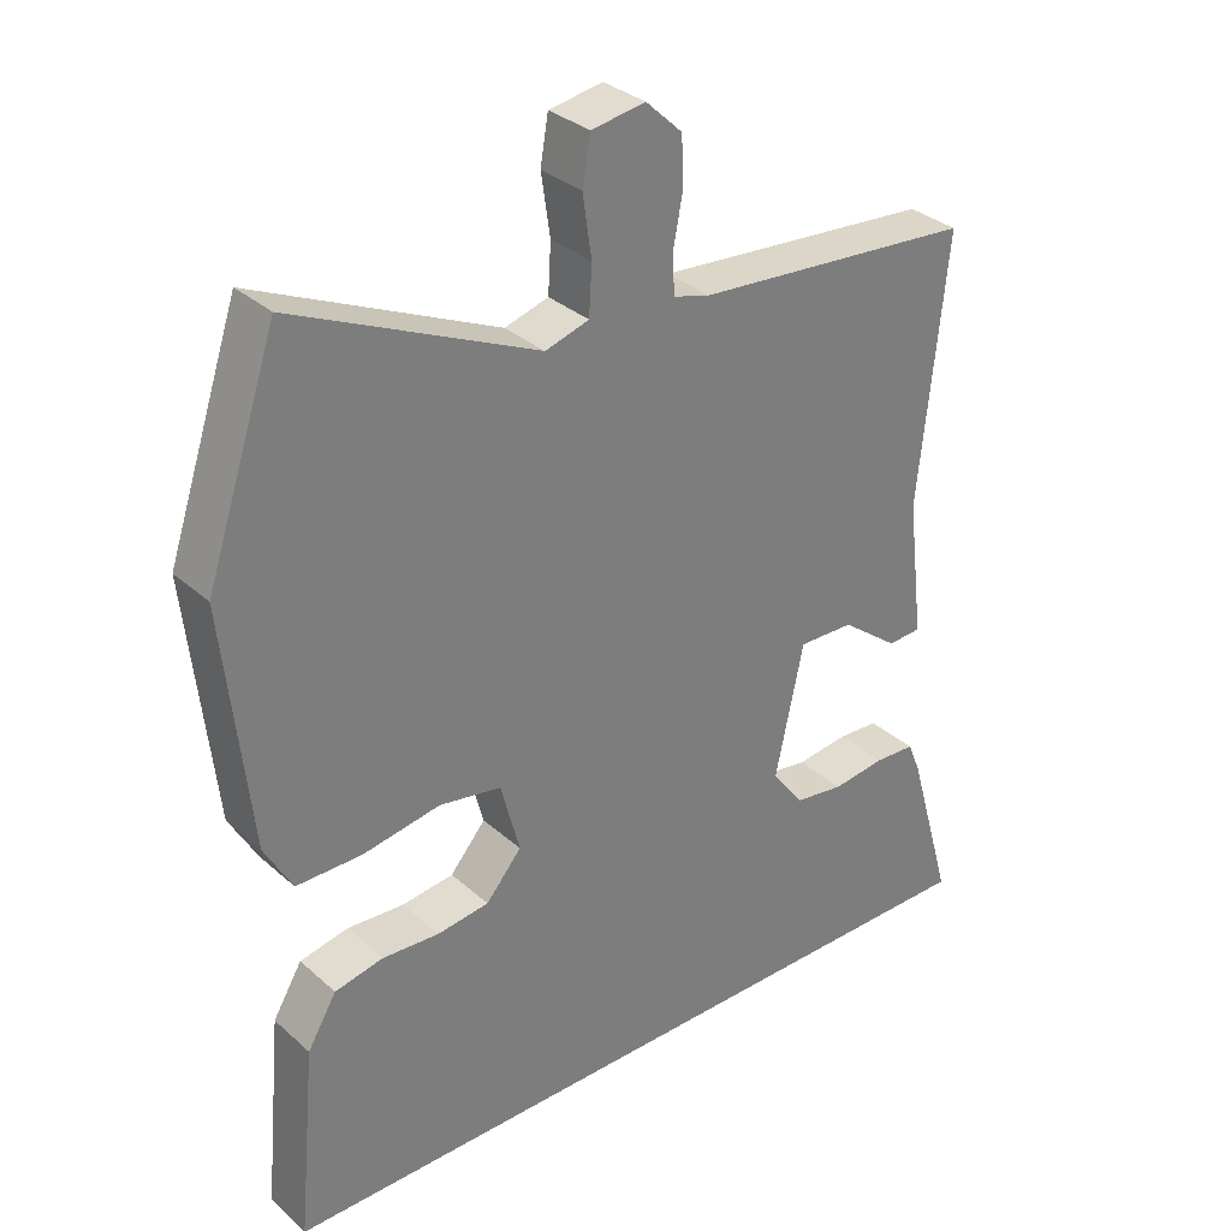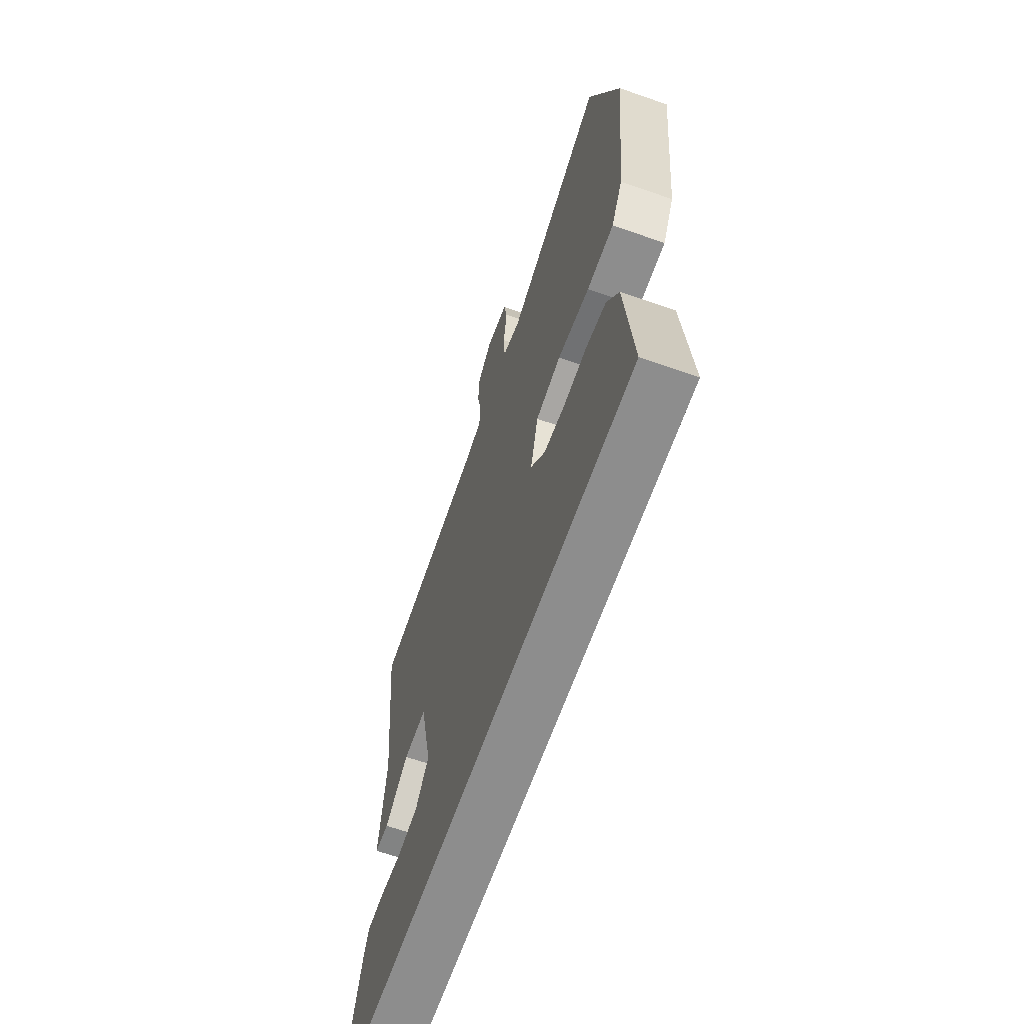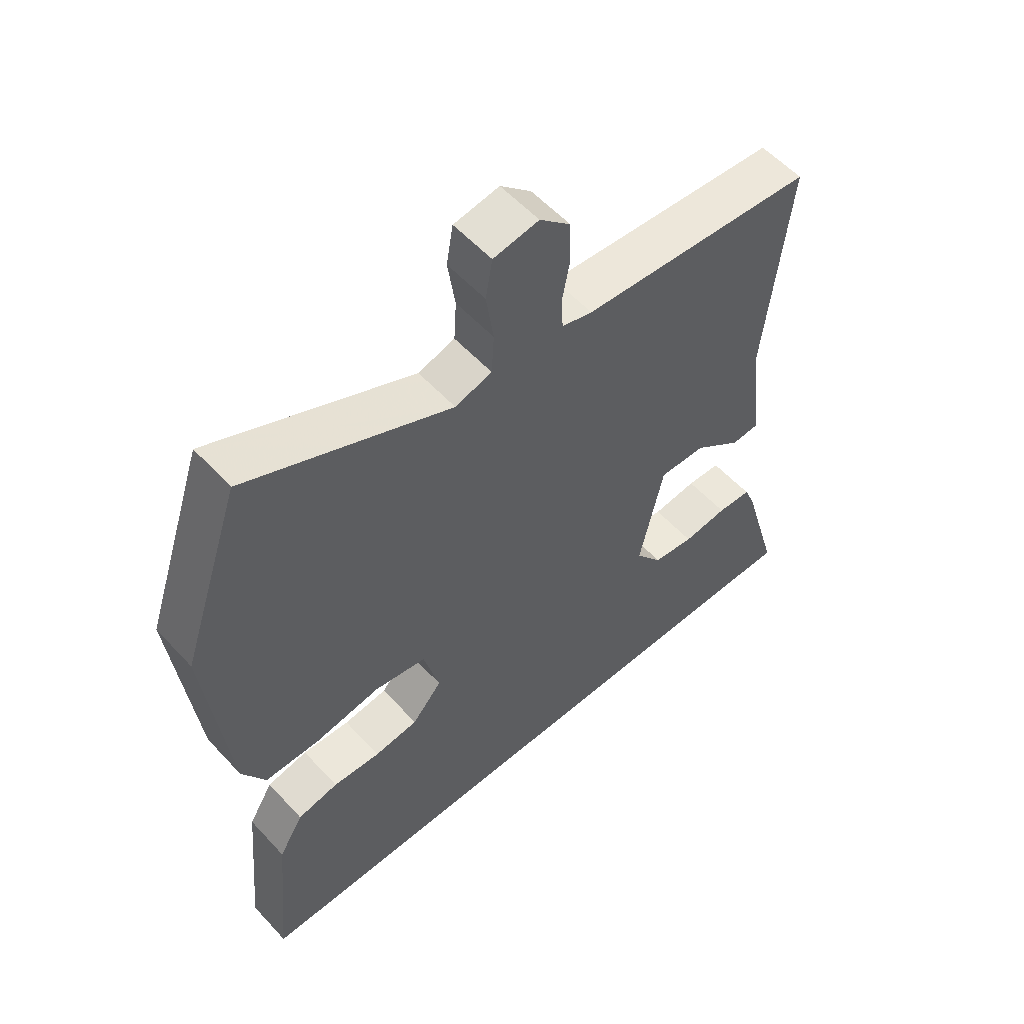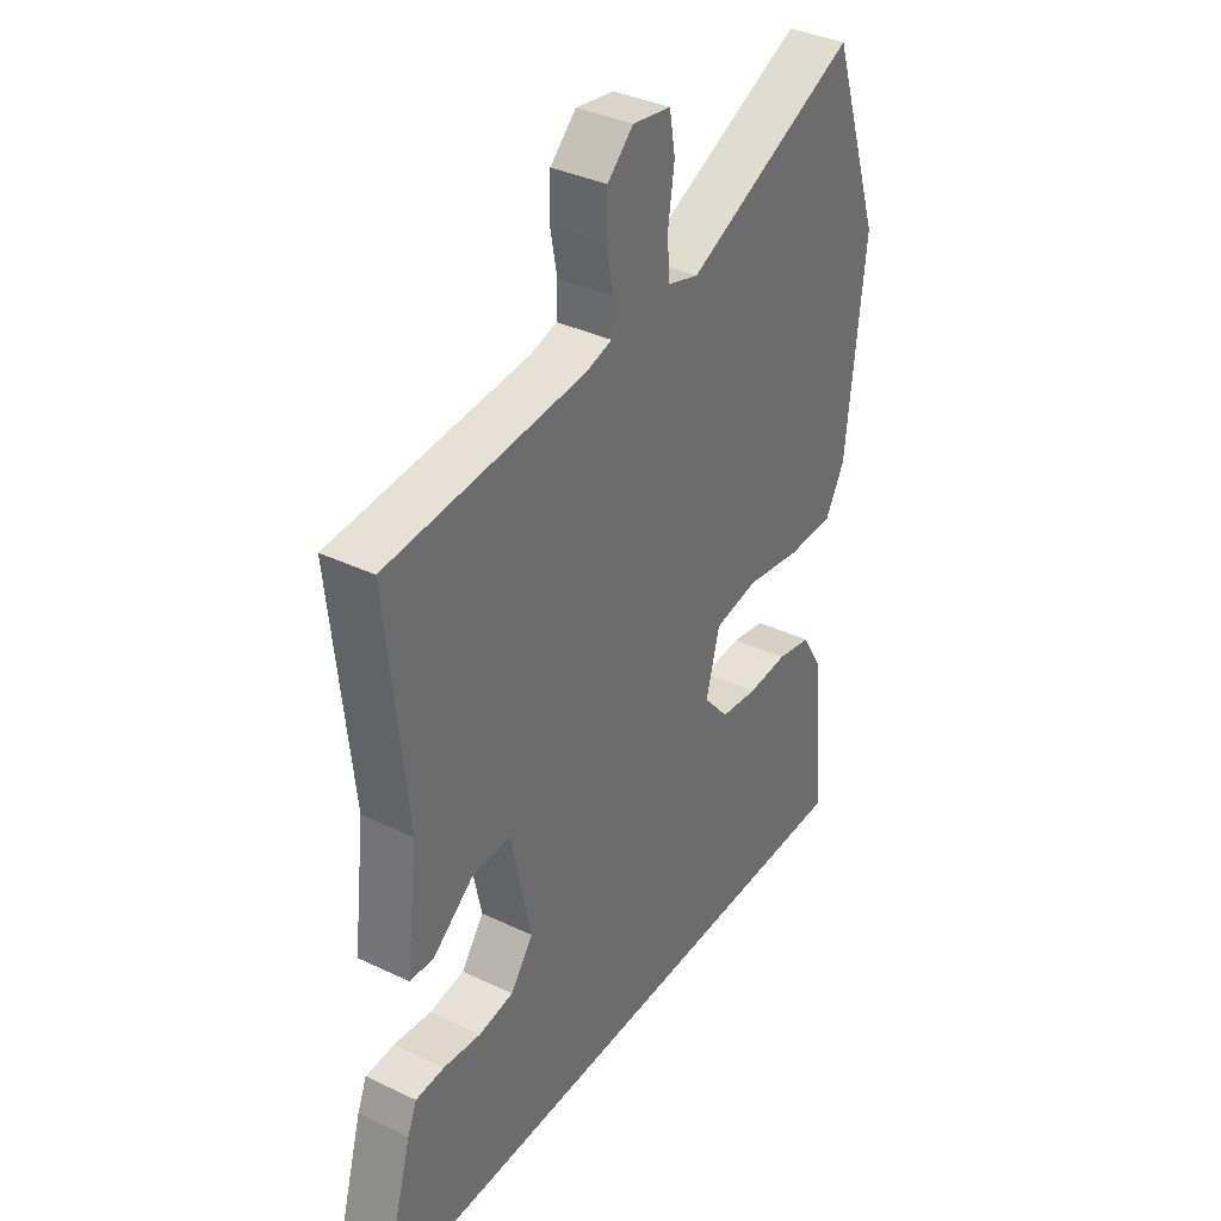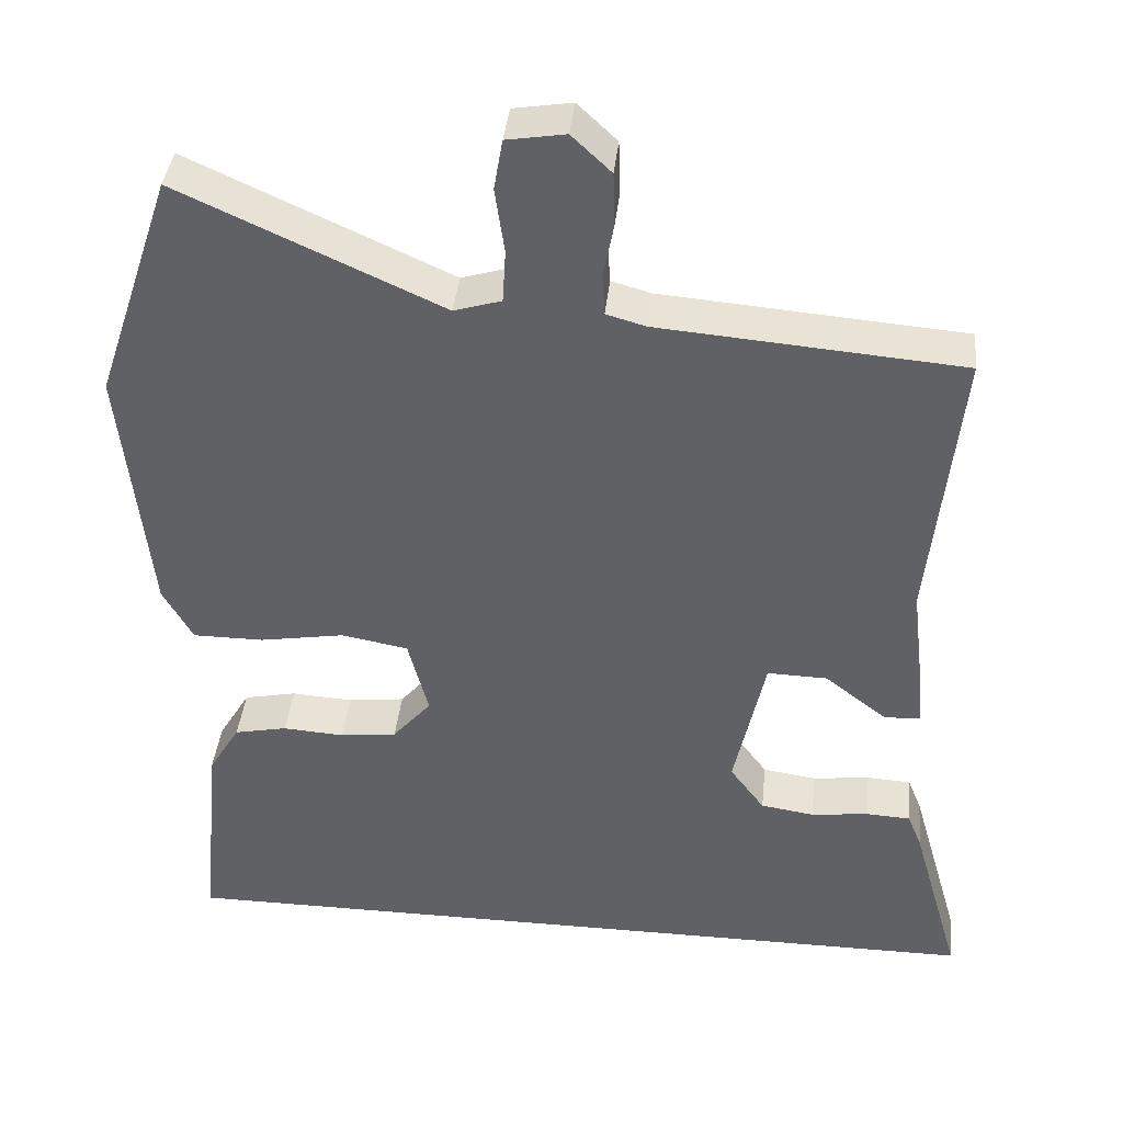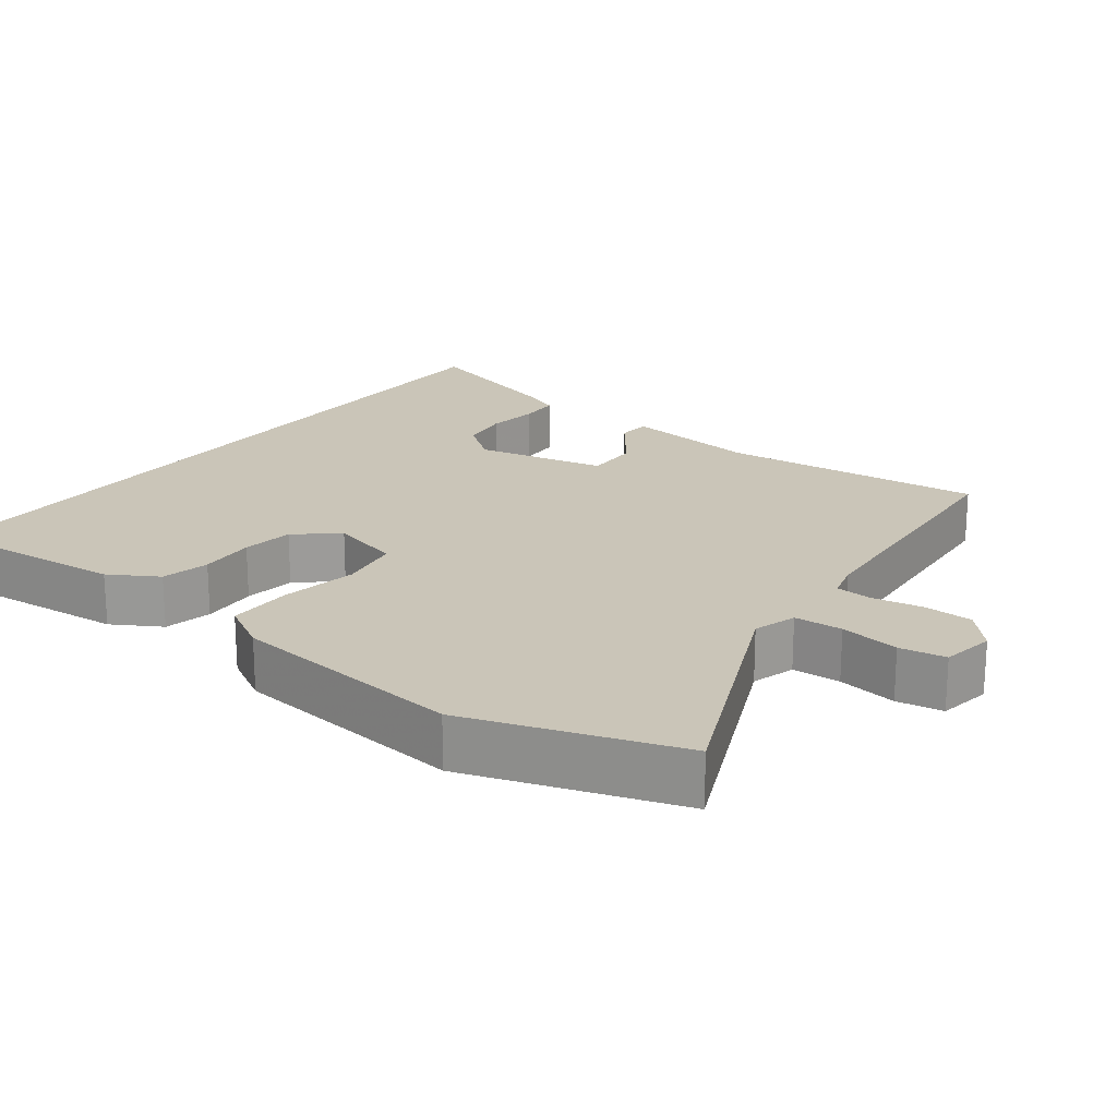
<metadata>
{"format":"obj","ext":"obj","renderer":"f3d","projection":"perspective","resolution":1024,"background":"white","views":[{"elev":32.5,"azim":-39.4,"up":"+Z"},{"elev":-64.6,"azim":-109.4,"up":"+Z"},{"elev":56.4,"azim":-41.9,"up":"+Z"},{"elev":36.4,"azim":121.9,"up":"+Z"},{"elev":39.6,"azim":6.0,"up":"+Z"},{"elev":20.4,"azim":-52.7,"up":"+Y"}]}
</metadata>
<code>
v -0.534 0.07 0.4
v -0.436 0.07 0.691
v -0.105 0.07 0.541
v -0.045 0.07 0.559
v -0.041 0.07 0.626
v -0.053 0.07 0.709
v -0.042 0.07 0.773
v 0.032 0.07 0.785
v 0.082 0.07 0.738
v 0.084 0.07 0.67
v 0.071 0.07 0.601
v 0.074 0.07 0.549
v 0.124 0.07 0.535
v 0.507 0.07 0.504
v 0.469 0.07 0.139
v 0.492 0.07 -0.052
v 0.446 0.07 -0.055
v 0.367 0.07 0.006
v 0.291 0.07 0.008
v 0.252 0.07 -0.173
v 0.296 0.07 -0.232
v 0.364 0.07 -0.242
v 0.437 0.07 -0.233
v 0.493 0.07 -0.236
v 0.511 0.07 -0.28
v 0.574 0.07 -0.5
v -0.484 0.07 -0.5
v -0.459 0.07 -0.234
v -0.419 0.07 -0.167
v -0.352 0.07 -0.153
v -0.274 0.07 -0.158
v -0.202 0.07 -0.149
v -0.153 0.07 -0.092
v -0.179 0.07 0.007
v -0.264 0.07 0.022
v -0.371 0.07 0.004
v -0.461 0.07 0.004
v -0.499 0.07 0.072
v -0.534 0 0.4
v -0.436 0 0.691
v -0.105 0 0.541
v -0.045 0 0.559
v -0.041 0 0.626
v -0.053 0 0.709
v -0.042 0 0.773
v 0.032 0 0.785
v 0.082 0 0.738
v 0.084 0 0.67
v 0.071 0 0.601
v 0.074 0 0.549
v 0.124 0 0.535
v 0.507 0 0.504
v 0.469 0 0.139
v 0.492 0 -0.052
v 0.446 0 -0.055
v 0.367 0 0.006
v 0.291 0 0.008
v 0.252 0 -0.173
v 0.296 0 -0.232
v 0.364 0 -0.242
v 0.437 0 -0.233
v 0.493 0 -0.236
v 0.511 0 -0.28
v 0.574 0 -0.5
v -0.484 0 -0.5
v -0.459 0 -0.234
v -0.419 0 -0.167
v -0.352 0 -0.153
v -0.274 0 -0.158
v -0.202 0 -0.149
v -0.153 0 -0.092
v -0.179 0 0.007
v -0.264 0 0.022
v -0.371 0 0.004
v -0.461 0 0.004
v -0.499 0 0.072
f 1 2 3
f 38 1 3
f 37 38 3
f 36 37 3
f 35 36 3
f 34 35 3 4
f 33 34 4
f 29 30 31
f 28 29 31
f 27 28 31
f 26 27 31
f 25 26 31
f 25 31 32
f 22 23 24 25
f 21 22 25
f 21 25 32
f 20 21 32 33
f 15 16 17 18
f 15 18 19
f 14 15 19
f 13 14 19
f 20 33 4
f 19 20 4
f 13 19 4
f 12 13 4
f 9 10 11
f 8 9 11
f 7 8 11
f 6 7 11
f 5 6 11
f 4 5 11 12
f 41 40 39
f 41 39 76
f 41 76 75
f 41 75 74
f 41 74 73
f 42 41 73 72
f 42 72 71
f 69 68 67
f 69 67 66
f 69 66 65
f 69 65 64
f 69 64 63
f 70 69 63
f 63 62 61 60
f 63 60 59
f 70 63 59
f 71 70 59 58
f 56 55 54 53
f 57 56 53
f 57 53 52
f 57 52 51
f 42 71 58
f 42 58 57
f 42 57 51
f 42 51 50
f 49 48 47
f 49 47 46
f 49 46 45
f 49 45 44
f 49 44 43
f 50 49 43 42
f 1 39 40 2
f 2 40 41 3
f 3 41 42 4
f 4 42 43 5
f 5 43 44 6
f 6 44 45 7
f 7 45 46 8
f 8 46 47 9
f 9 47 48 10
f 10 48 49 11
f 11 49 50 12
f 12 50 51 13
f 13 51 52 14
f 14 52 53 15
f 15 53 54 16
f 16 54 55 17
f 17 55 56 18
f 18 56 57 19
f 19 57 58 20
f 20 58 59 21
f 21 59 60 22
f 22 60 61 23
f 23 61 62 24
f 24 62 63 25
f 25 63 64 26
f 26 64 65 27
f 27 65 66 28
f 28 66 67 29
f 29 67 68 30
f 30 68 69 31
f 31 69 70 32
f 32 70 71 33
f 33 71 72 34
f 34 72 73 35
f 35 73 74 36
f 36 74 75 37
f 37 75 76 38
f 38 76 39 1

</code>
